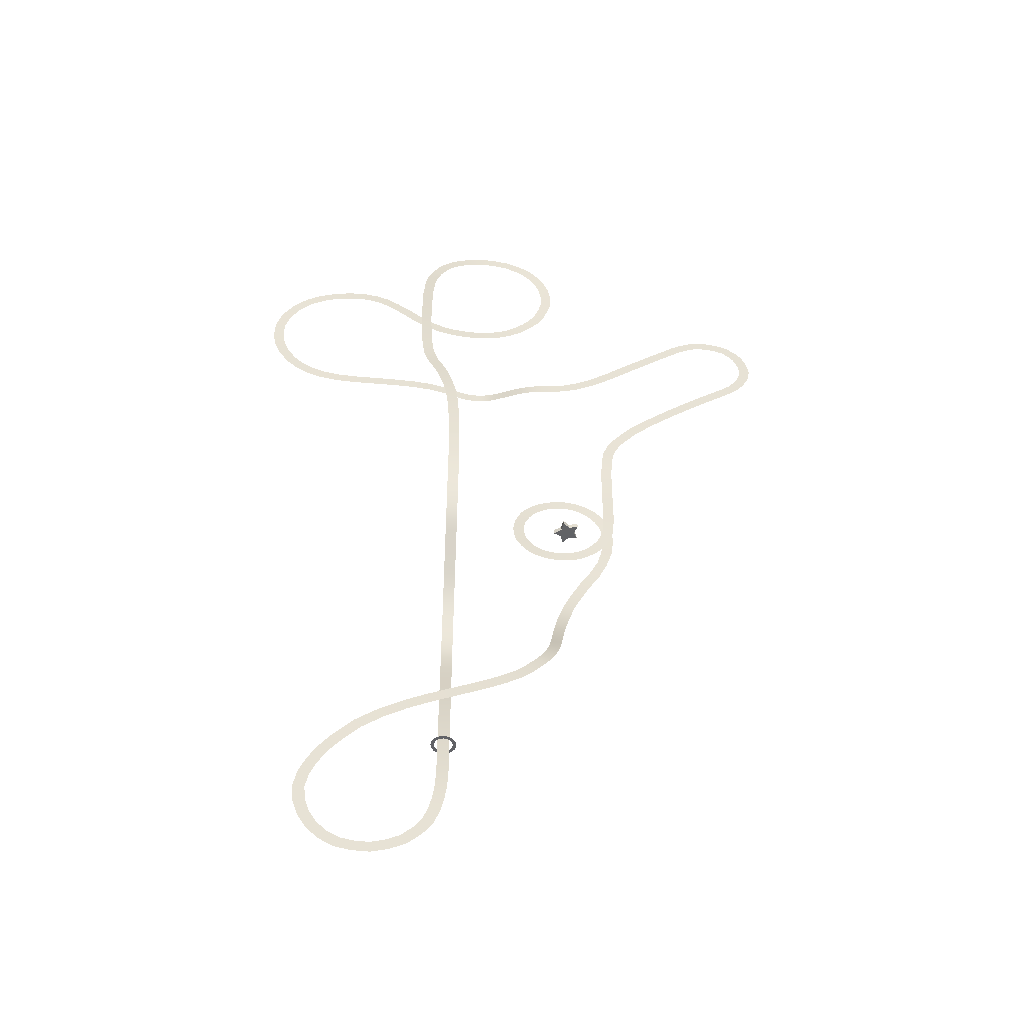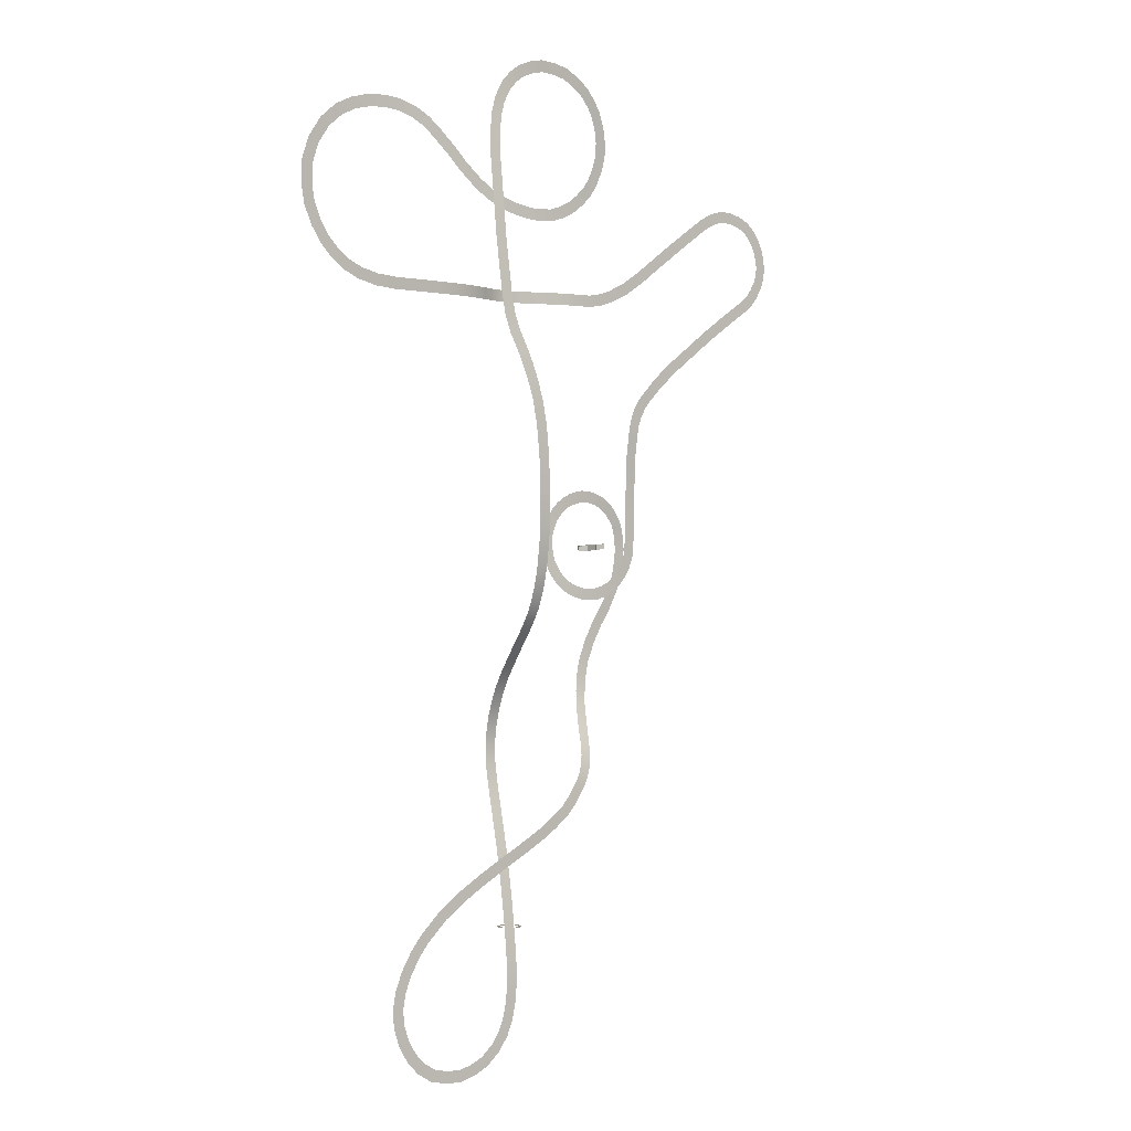
<metadata>
{"format":"obj","ext":"obj","renderer":"f3d","projection":"perspective","resolution":1024,"background":"white","views":[{"elev":-50.7,"azim":177.3,"up":"+Z"},{"elev":-0.0,"azim":142.0,"up":"+Z"}]}
</metadata>
<code>
v -1770 154.9 -653.7
v -1842 254.1 -645.3
v -1652 192.7 -664.9
v -1678 441.3 -663.5
v -1770 354.7 -653.7
v -1894 370.1 -639.7
v -1894 139.6 -639.7
v -1652 317 -664.9
v -1542 254.1 -677.4
v -1550 254.1 -745.9
v -1685 441.3 -731.9
v -1659 317 -734.7
v -1685 68.34 -731.9
v -1678 68.34 -663.5
v -1777 154.9 -722.1
v -1849 254.1 -715.2
v -1902 139.6 -709.6
v -1902 370.1 -709.6
v -1777 354.7 -722.1
v -1659 192.7 -734.7
v -4316 453.9 3942
v -4365 453.9 4091
v -3495 453.9 3717
v -3030 453.9 3579
v -3122 453.9 3450
v -2926 453.9 3309
v -4045 453.9 3986
v -2734 453.9 3167
v -3925 453.9 3966
v -3739 453.9 4059
v -3887 453.9 4118
v -3588 453.9 3974
v -4664 453.9 3260
v -4840 453.9 3366
v -4682 453.9 3376
v -4667 453.9 3488
v -4815 453.9 3218
v -4625 453.9 3157
v -2833 453.9 3436
v -4637 453.9 3601
v -4597 453.9 3695
v -4732 453.9 3776
v -2249 453.9 2830
v -1979 453.9 2700
v -1919 453.9 2847
v -1795 453.9 2640
v 78.22 308.6 2604
v -53.08 258.3 2604
v -183 224.8 2604
v 676.1 442.7 2760
v 919.1 462.2 2604
v 1162 476.2 2604
v -1587 453.9 2604
v -1331 442.7 2604
v -822.7 314.2 2760
v -949.8 358.9 2760
v -695.6 269.5 2760
v -567.1 230.4 2760
v 442.8 409.2 2760
v 442.8 409.2 2604
v -312.9 208 2760
v -1077 398 2604
v -53.08 258.3 2760
v -949.8 358.9 2604
v -567.1 230.4 2604
v -695.6 269.5 2604
v -822.7 314.2 2604
v 1402 487.4 2760
v 1162 476.2 2760
v 2161 515.3 2840
v 1922 509.7 2781
v 1949 509.7 2626
v 1405 487.4 2604
v 1841 599.1 4887
v 2796 554.4 4660
v 2824 543.3 4329
v 2901 525.1 3803
v 2773 520.9 3091
v 2910 520.9 3305
v 2644 520.9 3181
v 2502 520.9 3034
v -712.4 755.6 3665
v -382.7 733.2 3650
v -236.1 722 3672
v -811.5 766.7 3859
v -667.7 755.6 3816
v -86.6 710.9 3865
v -262.6 722 3827
v 243 688.5 4002
v 1629 610.3 5023
v 1655 610.3 4868
v 641.1 666.2 4313
v 419 677.3 4122
v 948.4 655 4406
v 1141 643.8 4583
v -399.5 939.9 5579
v -190 956.7 5696
v -243 956.7 5548
v 533.6 1074 4920
v 416.2 1102 4685
v -595 923.2 5572
v 445.6 1214 3781
v 431.6 1127 4491
v 445.6 1151 4295
v -1034 900.8 5586
v 572.7 1102 4704
v 588.1 1127 4503
v -1264 811.4 4259
v -1333 822.6 4424
v -1485 822.6 4387
v -1412 811.4 4203
v -1320 800.3 4055
v -1189 789.1 3918
v -1184 800.3 4136
v -60.06 979.1 5474
v 185.8 1001 5498
v 203.9 1024 5255
v 78.22 1001 5383
v 456.8 1046 5137
v -1196 889.7 5470
v -1495 856.1 4984
v -1341 856.1 4949
v -1425 867.3 5170
v -1278 867.3 5112
v -1198 878.5 5234
v -2453 353.3 -481.9
v -2788 439.9 1701
v -2587 425.9 1488
v -3065 446.9 1933
v -3474 453.9 2046
v -3162 446.9 1810
v -2295 358.9 2.794
v -2295 353.3 -205.3
v -4368 453.9 2862
v -3380 453.9 2172
v -2295 374.2 403.7
v -2347 407.8 1073
v -2497 407.8 1027
v -2477 403.6 884.2
v -2464 393.8 737.5
v -2309 393.8 752.9
v 371.5 1359 2316
v 311.5 1386 2094
v 372.9 1416 1833
v 148.1 1441 1680
v 558.7 1339 2535
v 445.6 1265 3329
v 592.2 1288 3101
v 603.4 1265 3329
v 93.59 1524 224.9
v -62.86 1524 230.5
v -71.24 1525 -34.92
v 85.21 1525 -37.71
v 86.6 1525 0.001527
v 233.3 1469 1411
v 19.56 1490 1191
v 174.6 1490 1172
v -40.51 1517 670.5
v 100.6 1522 449.8
v -78.22 801.7 -2157
v 78.22 473.4 -2680
v 78.22 537.7 -2549
v -78.22 1268 -1502
v 78.22 705.3 -2288
v 78.22 615.9 -2418
v 78.22 342.1 -3073
v 78.22 375.6 -2942
v 78.22 319.8 -3597
v -78.22 308.6 -3336
v -78.22 375.6 -2942
v -78.22 473.4 -2680
v 78.22 319.8 -3204
v -78.22 1462 -846.5
v -78.22 1497 -585.3
v 78.22 1462 -846.5
v 82.41 1517 -245.8
v -75.43 1517 -244.4
v -78.22 1508 -454
v 78.22 1508 -454
v 78.22 1482 -715.2
v 78.22 1497 -585.3
v 78.22 900.8 -2025
v 78.22 1373 -1240
v 78.22 1268 -1502
v -78.22 1412 -1109
v -67.05 804.5 -6466
v -78.22 764 -5955
v 78.22 789.1 -6214
v 9.778 811.4 -6918
v 223.5 811.4 -7301
v 497.3 811.4 -7333
v 621.6 811.4 -7561
v 846.5 811.4 -7614
v 229.1 811.4 -7040
v 90.79 811.4 -7117
v 78.22 764 -5953
v 78.22 431.5 -4121
v 78.22 493 -4383
v 78.22 370.1 -3859
v 860.4 811.4 -7456
v 677.5 811.4 -7413
v -78.22 493 -4383
v -78.22 554.4 -4644
v -78.22 696.9 -5431
v 78.22 607.5 -4907
v 78.22 554.4 -4644
v 78.22 655 -5168
v 868.8 822.6 -5156
v 1080 811.4 -7599
v 1306 811.4 -7543
v 1049 811.4 -7444
v 783.6 822.6 -5288
v -155 755.6 -4626
v 166.2 789.1 -4953
v 483.3 811.4 -5115
v 557.3 811.4 -4977
v 1643 811.4 -6981
v 1787 811.4 -7048
v 1536 811.4 -7157
v 1712 811.4 -6775
v 1731 811.4 -6569
v 1482 811.4 -5939
v 1840 811.4 -6308
v 1868 811.4 -6807
v 1888 811.4 -6564
v 1605 811.4 -6147
v -2331 118.6 -1288
v -2077 104.7 -1461
v -1630 122.8 -2363
v -1675 108.9 -2220
v -1585 148 -2507
v -2071 97.68 -1766
v -1792 94.88 -1954
v -1937 97.68 -1683
v -1827 108.9 -2263
v -1785 122.8 -2403
v -1654 276.5 -3002
v -1675 226.2 -2852
v -1710 181.5 -2697
v -1743 148 -2544
v -1555 181.5 -2666
v -1447 571.2 -3829
v -554.5 722.1 -4605
v -720.8 692.7 -4330
v -1021 666.2 -4320
v -1499 276.5 -2977
v -1523 226.2 -2824
v -1454 389.6 -3269
v -1476 330.9 -3129
v -2266 121.4 -986.1
v -1954 314.2 -1372
v -1651 185.7 93.59
v -1756 180.1 -67.05
v -1722 303 -1418
v -1616 297.4 -1254
v -2171 336.5 -1011
v -2052 319.8 -1324
v -2292 336.5 -1110
v -2362 141 -308.7
v -2250 135.4 -452.6
v -2118 152.2 -245.8
v -2064 157.7 -194.2
v -2238 152.2 -141.1
v -935.9 241.5 -666.3
v -1154 224.8 -406.5
v -973.6 252.7 -902.3
v -951.2 247.1 -787.8
v -1101 236 -574.1
v -1419 196.8 40.51
v -1319 202.4 -6.984
v -1317 208 -196.9
v -1253 213.6 -258.4
v -1221 208 -69.84
v -1060 219.2 -236.1
v -1513 291.8 -1231
v -1478 291.8 -1384
v -1299 275.1 -1115
v -1893 174.5 65.65
v -1661 185.7 -65.65
v -2084 163.3 -15.36
v -1929 168.9 -113.1
v -1201 275.1 -1239
v -1158 258.3 -927.5
v -1129 269.5 -1164
v -1360 280.7 -1159
v -1429 286.2 -1197
v -1284 280.7 -1298
v -1194 263.9 -988.9
v -1063 263.9 -1078
v -1243 269.5 -1057
v -3802 453.9 3915
v -4181 453.9 3975
v -4037 453.9 4146
v -4207 453.9 4132
v -3227 453.9 3720
v -3672 453.9 3841
v -3407 453.9 3847
v -2640 453.9 3294
v -2542 453.9 3025
v -2449 453.9 3151
v -3317 453.9 3593
v -4767 453.9 3088
v -4482 453.9 2953
v -4593 453.9 2840
v -4688 453.9 2956
v -4559 453.9 3046
v -2171 453.9 2967
v -4512 453.9 4021
v -4644 453.9 3901
v -4533 453.9 3788
v -4433 453.9 3883
v -4790 453.9 3648
v -4823 453.9 3506
v -1204 425.9 2760
v -1204 425.9 2604
v -1077 398 2760
v 78.22 308.6 2760
v 208.1 353.3 2760
v 208.1 353.3 2604
v -183 224.8 2760
v 919.1 462.2 2760
v 676.1 442.7 2604
v -440 208 2604
v -440 208 2760
v -312.9 208 2604
v -1331 442.7 2760
v -1573 453.9 2760
v -1757 453.9 2792
v 2672 554.4 4563
v 3055 532.1 4111
v 3059 525.1 3809
v 2859 520.9 3588
v 3016 520.9 3560
v 2965 543.3 4399
v 2900 532.1 4074
v 2581 565.6 4852
v 2280 576.8 4826
v 2479 565.6 4732
v 2356 576.8 4963
v 2056 587.9 4879
v 2102 587.9 5031
v 1644 498.6 2760
v 1650 498.6 2604
v 2217 515.3 2692
v 2764 520.9 3366
v 2421 520.9 2782
v 2611 520.9 2919
v 2338 520.9 2917
v 81.01 699.7 3924
v 155 699.7 3784
v -39.11 710.9 3716
v -389.7 733.2 3808
v -550.3 744.4 3650
v -532.2 744.4 3806
v -881.4 766.7 3718
v 342.2 688.5 3879
v 1851 599.1 5047
v 1296 632.6 4714
v 1401 621.5 4950
v 1460 621.5 4804
v 1207 632.6 4844
v 1036 643.8 4700
v 838.1 655 4519
v 754.3 666.2 4204
v 529.4 677.3 4010
v 23.75 979.1 5610
v -821.3 912 5689
v -610.4 923.2 5728
v -1083 889.7 5360
v -951.2 900.8 5450
v -382.7 939.9 5737
v -776.6 912 5537
v 603.4 1183 4041
v 445.6 1183 4038
v 603.4 1240 3555
v 445.6 1240 3555
v 603.4 1214 3781
v 381.3 1074 4880
v 312.9 1046 5070
v 603.4 1151 4301
v 331 1024 5348
v -1041 777.9 3802
v -947 777.9 3929
v -1535 833.8 4577
v -1071 789.1 4026
v -1377 833.8 4593
v -1532 845 4784
v -1331 878.5 5318
v -1374 845 4774
v -2897 439.9 1587
v -3805 453.9 2291
v -2453 358.9 2.794
v -2453 364.5 209.5
v -2295 364.5 209.5
v -2295 353.3 -470.7
v -2453 353.3 -205.3
v -3713 453.9 2418
v -4140 453.9 2521
v -2620 418.9 1286
v -4461 453.9 2735
v -4052 453.9 2653
v -2453 374.2 400.9
v -2296 384 596.4
v -2453 384 590.8
v -2486 418.9 1370
v -2708 425.9 1388
v -2320 403.6 909.3
v -2401 412 1222
v -2546 412 1155
v -69.84 1525 0.001527
v 459.5 1386 2042
v 402.3 1339 2552
v 526.6 1359 2285
v 423.2 1310 2879
v 434.4 1288 3104
v 581.1 1310 2872
v 298.9 1441 1634
v 227.7 1416 1893
v -55.87 1522 460.9
v 115.9 1517 656.5
v -25.14 1510 880
v 79.62 1469 1443
v 131.3 1510 863.2
v -78.22 900.8 -2025
v 78.22 801.7 -2157
v -78.22 705.3 -2288
v -78.22 615.9 -2418
v 78.22 420.3 -2812
v -78.22 420.3 -2812
v -78.22 342.1 -3073
v -78.22 319.8 -3204
v 78.22 308.6 -3336
v 78.22 308.6 -3465
v -78.22 319.8 -3597
v -78.22 308.6 -3465
v -78.22 537.7 -2549
v -78.22 1193 -1633
v 78.22 1193 -1633
v 78.22 1101 -1764
v -78.22 1101 -1764
v -78.22 1482 -715.2
v -78.22 1441 -977.8
v -78.22 1325 -1370
v 78.22 1325 -1370
v -78.22 1003 -1894
v 78.22 1003 -1894
v 78.22 1441 -977.8
v 78.22 1412 -1109
v -78.22 1373 -1240
v 160.6 811.4 -6871
v -39.11 811.4 -6698
v 115.9 811.4 -6671
v -78.22 789.1 -6217
v 89.4 804.5 -6453
v 407.9 811.4 -7463
v 340.8 811.4 -7195
v -78.22 733.2 -5692
v -78.22 431.5 -4121
v -78.22 370.1 -3859
v -78.22 607.5 -4907
v -78.22 655 -5168
v 78.22 696.9 -5431
v 78.22 733.2 -5692
v 1612 811.4 -5851
v 1345 811.4 -5765
v 1462 811.4 -5660
v 1176 822.6 -5374
v 1074 822.6 -5494
v 236.1 789.1 -4812
v -223.5 755.6 -4767
v -481.9 722.1 -4466
v 1407 811.4 -7294
v 1239 811.4 -7399
v 1507 811.4 -7416
v 1662 811.4 -7254
v 1746 811.4 -6077
v 1689 811.4 -6353
v -1631 330.9 -3153
v -1433 446.9 -3410
v -1584 446.9 -3452
v -1608 389.6 -3302
v -1933 94.88 -2027
v -1402 497.2 -3527
v -1550 497.2 -3580
v -803.2 692.7 -4464
v -2197 118.6 -1235
v -2217 104.7 -1536
v -1236 599.1 -3862
v -1362 536.3 -3646
v -1309 571.2 -3753
v -1507 536.3 -3709
v -1367 599.1 -3950
v -1098 632.7 -4030
v -921.9 666.2 -4199
v -1214 632.7 -4137
v -1373 286.2 -1345
v -1604 297.4 -1412
v -1106 247.1 -765.4
v -1096 241.5 -669.1
v -1017 258.3 -995.9
v -1126 252.7 -856.2
v -2229 342.1 -916.3
v -2274 347.7 -772.4
v -2369 342.1 -993.1
v -2428 347.7 -810.1
v -2134 325.4 -1271
v -1981 319.8 -1183
v -1710 303 -1260
v -1845 308.6 -1407
v -1807 308.6 -1250
v -1900 314.2 -1222
v -2048 325.4 -1140
v -2214 330.9 -1205
v -2111 330.9 -1084
v -966.6 230.4 -444.2
v -945.6 236 -548.9
v -2002 163.3 -152.3
v -2166 157.7 -74.03
v -1855 174.5 -89.4
v -1989 168.9 32.13
v -2217 141 -374.3
v -2418 121.4 -1017
v -2296 124.2 -719.4
v -2423 129.8 -490.3
v -2453 124.2 -712.4
v -2270 129.8 -522.4
v -2400 135.4 -403.7
v -2302 146.6 -220.7
v -2169 146.6 -304.5
v -1138 213.6 -145.3
v -1117 230.4 -491.7
v -1011 224.8 -333.8
v -1193 219.2 -332.4
v -1770 180.1 89.4
v -1567 191.3 -82.41
v -1474 196.8 -109
v -1535 191.3 72.63
v -1394 202.4 -145.3
v -156.4 669 -5692
v -120.1 614.5 -5692
v -86.6 648 -5692
v -47.49 621.5 -5692
v -65.65 578.2 -5692
v -1.397 611.7 -5692
v -1.397 565.6 -5692
v 46.09 621.5 -5692
v 62.86 578.2 -5692
v 111.7 687.1 -5692
v 85.21 648 -5692
v 118.7 614.5 -5692
v 155 669 -5692
v 120.1 733.2 -5692
v 167.6 733.2 -5692
v -169 733.2 -5692
v -122.9 733.2 -5692
v -113.1 687.1 -5692
v 155 797.5 -5692
v 111.7 779.3 -5692
v 85.21 819.8 -5692
v 118.7 852 -5692
v 46.09 845 -5692
v 62.86 888.3 -5692
v -1.397 854.7 -5692
v -156.4 797.5 -5692
v -120.1 852 -5692
v -113.1 779.3 -5692
v -65.65 888.3 -5692
v -86.6 819.8 -5692
v -1.397 902.2 -5692
v -47.49 845 -5692
f 5 1 3
f 5 2 1
f 5 6 2
f 5 8 4
f 3 9 8
f 5 3 8
f 4 19 5
f 4 11 19
f 5 18 6
f 5 19 18
f 6 16 2
f 6 18 16
f 2 17 7
f 2 16 17
f 2 7 1
f 1 14 3
f 7 15 1
f 7 17 15
f 9 12 8
f 9 10 12
f 3 10 9
f 3 20 10
f 8 11 4
f 8 12 11
f 14 20 3
f 14 13 20
f 1 13 14
f 1 15 13
f 291 32 296
f 291 30 32
f 29 30 291
f 29 31 30
f 27 31 29
f 27 293 31
f 292 293 27
f 292 294 293
f 21 294 292
f 21 22 294
f 297 301 23
f 297 295 301
f 296 297 23
f 296 32 297
f 26 298 28
f 26 39 298
f 298 299 28
f 298 300 299
f 301 295 24
f 24 39 26
f 301 24 25
f 311 308 22
f 24 26 25
f 38 302 37
f 311 22 21
f 306 305 302
f 38 37 33
f 303 304 305
f 306 302 38
f 134 400 304
f 303 305 306
f 299 300 307
f 134 304 303
f 33 37 34
f 299 307 43
f 310 309 308
f 33 34 35
f 41 42 309
f 310 308 311
f 40 312 42
f 41 309 310
f 36 313 312
f 40 42 41
f 35 34 313
f 36 312 40
f 35 313 36
f 54 314 315
f 54 326 314
f 314 62 315
f 314 316 62
f 316 64 62
f 316 56 64
f 56 67 64
f 56 55 67
f 55 66 67
f 55 57 66
f 317 319 47
f 317 318 319
f 63 47 48
f 63 317 47
f 319 59 60
f 319 318 59
f 59 322 60
f 59 50 322
f 325 320 49
f 325 61 320
f 320 48 49
f 320 63 48
f 57 65 66
f 57 58 65
f 43 45 44
f 43 307 45
f 322 321 51
f 322 50 321
f 321 52 51
f 321 69 52
f 44 328 46
f 44 45 328
f 58 323 65
f 58 324 323
f 324 325 323
f 324 61 325
f 53 326 54
f 53 327 326
f 46 327 53
f 46 328 327
f 332 77 331
f 79 345 332
f 334 76 329
f 335 76 334
f 331 77 335
f 330 331 335
f 333 332 331
f 79 332 333
f 334 329 75
f 330 335 334
f 75 338 336
f 75 329 338
f 336 337 339
f 336 338 337
f 339 340 341
f 339 337 340
f 341 74 357
f 341 340 74
f 343 71 72
f 343 342 71
f 52 68 73
f 52 69 68
f 68 343 73
f 68 342 343
f 72 70 344
f 72 71 70
f 78 345 79
f 78 80 345
f 347 80 78
f 347 81 80
f 346 81 347
f 346 348 81
f 344 348 346
f 344 70 348
f 89 350 349
f 89 356 350
f 349 351 87
f 349 350 351
f 87 84 88
f 87 351 84
f 88 83 352
f 88 84 83
f 352 353 354
f 352 83 353
f 354 82 86
f 354 353 82
f 86 355 85
f 86 82 355
f 93 356 89
f 93 365 356
f 357 91 90
f 357 74 91
f 90 360 359
f 90 91 360
f 359 358 361
f 359 360 358
f 361 95 362
f 361 358 95
f 362 94 363
f 362 95 94
f 363 364 92
f 363 94 364
f 92 365 93
f 92 364 365
f 120 105 370
f 366 116 118
f 98 97 366
f 370 105 367
f 371 97 98
f 367 368 101
f 101 371 96
f 101 368 371
f 369 120 370
f 115 366 118
f 98 366 115
f 370 367 372
f 96 371 98
f 372 367 101
f 104 373 374
f 104 380 373
f 373 102 374
f 373 377 102
f 102 375 376
f 102 377 375
f 117 119 379
f 117 381 119
f 378 106 100
f 378 99 106
f 379 99 378
f 379 119 99
f 100 107 103
f 100 106 107
f 107 104 103
f 107 380 104
f 118 381 117
f 118 116 381
f 85 382 383
f 85 355 382
f 109 384 386
f 109 110 384
f 108 110 109
f 108 111 110
f 114 111 108
f 114 112 111
f 385 112 114
f 385 113 112
f 383 113 385
f 383 382 113
f 386 387 389
f 386 384 387
f 125 120 369
f 125 388 120
f 124 388 125
f 124 123 388
f 122 123 124
f 122 121 123
f 389 121 122
f 389 387 121
f 128 390 127
f 128 406 390
f 127 131 129
f 127 390 131
f 129 130 135
f 129 131 130
f 135 391 397
f 135 130 391
f 133 392 132
f 133 396 392
f 392 394 132
f 392 393 394
f 395 396 133
f 395 126 396
f 397 398 401
f 397 391 398
f 408 399 405
f 408 409 399
f 401 400 134
f 401 398 400
f 402 403 136
f 402 404 403
f 394 402 136
f 394 393 402
f 140 407 141
f 140 139 407
f 403 140 141
f 403 404 140
f 399 128 405
f 399 406 128
f 407 138 137
f 407 139 138
f 138 408 137
f 138 409 408
f 375 147 376
f 375 149 147
f 143 144 418
f 143 411 144
f 142 411 143
f 142 413 411
f 412 413 142
f 412 146 413
f 414 146 412
f 414 416 146
f 147 148 415
f 147 149 148
f 148 414 415
f 148 416 414
f 418 417 145
f 418 144 417
f 419 150 151
f 419 159 150
f 150 410 151
f 150 154 410
f 421 420 158
f 421 423 420
f 420 419 158
f 420 159 419
f 422 157 156
f 422 155 157
f 145 155 422
f 145 417 155
f 156 423 421
f 156 157 423
f 428 170 429
f 428 167 170
f 167 430 170
f 167 166 430
f 424 425 160
f 424 182 425
f 425 426 160
f 425 164 426
f 164 427 426
f 164 165 427
f 165 436 427
f 165 162 436
f 161 429 171
f 161 428 429
f 430 172 431
f 430 166 172
f 172 169 431
f 172 432 169
f 432 435 169
f 432 433 435
f 433 434 435
f 433 168 434
f 436 161 171
f 436 162 161
f 163 438 437
f 163 184 438
f 438 440 437
f 438 439 440
f 178 181 174
f 178 179 181
f 181 441 174
f 181 180 441
f 180 173 441
f 180 175 173
f 175 442 173
f 175 447 442
f 153 177 152
f 153 176 177
f 176 178 177
f 176 179 178
f 444 163 443
f 444 184 163
f 183 443 449
f 183 444 443
f 439 445 440
f 439 446 445
f 446 424 445
f 446 182 424
f 442 448 185
f 442 447 448
f 448 449 185
f 448 183 449
f 189 194 195
f 189 450 194
f 451 450 189
f 451 452 450
f 186 452 451
f 186 454 452
f 453 454 186
f 453 188 454
f 195 456 190
f 195 194 456
f 193 211 209
f 193 200 211
f 192 200 193
f 192 201 200
f 455 201 192
f 455 191 201
f 190 191 455
f 190 456 191
f 457 196 187
f 457 463 196
f 196 453 187
f 196 188 453
f 458 198 202
f 458 197 198
f 198 203 202
f 198 206 203
f 434 199 459
f 434 168 199
f 199 458 459
f 199 197 458
f 203 205 460
f 203 206 205
f 205 461 460
f 205 207 461
f 461 462 204
f 461 207 462
f 462 457 204
f 462 463 457
f 464 465 466
f 464 222 465
f 466 468 467
f 466 465 468
f 467 212 208
f 467 468 212
f 208 215 216
f 208 212 215
f 216 214 469
f 216 215 214
f 469 470 213
f 469 214 470
f 213 243 471
f 213 470 243
f 476 222 464
f 476 226 222
f 209 473 210
f 209 211 473
f 210 472 474
f 210 473 472
f 474 219 475
f 474 472 219
f 475 217 218
f 475 219 217
f 223 226 476
f 223 477 226
f 225 477 223
f 225 221 477
f 224 221 225
f 224 220 221
f 218 220 224
f 218 217 220
f 249 237 246
f 249 478 237
f 237 247 246
f 237 238 247
f 479 481 248
f 479 480 481
f 481 249 248
f 481 478 249
f 239 231 241
f 239 240 231
f 247 239 241
f 247 238 239
f 233 232 234
f 233 482 232
f 230 482 233
f 230 235 482
f 231 236 229
f 231 240 236
f 236 230 229
f 236 235 230
f 489 484 483
f 489 491 484
f 484 479 483
f 484 480 479
f 471 485 244
f 471 243 485
f 234 487 228
f 234 232 487
f 486 522 250
f 486 227 522
f 487 486 228
f 487 227 486
f 244 245 494
f 244 485 245
f 488 242 490
f 488 492 242
f 242 489 490
f 242 491 489
f 493 492 488
f 493 495 492
f 494 495 493
f 494 245 495
f 288 284 290
f 288 289 284
f 287 286 285
f 287 496 286
f 277 287 285
f 277 282 287
f 276 255 275
f 276 497 255
f 284 277 290
f 284 282 277
f 267 501 498
f 267 266 501
f 499 267 498
f 499 264 267
f 500 288 283
f 500 289 288
f 501 500 283
f 501 266 500
f 286 276 275
f 286 496 276
f 258 502 256
f 258 504 502
f 514 258 256
f 514 513 258
f 502 505 503
f 502 504 505
f 503 126 395
f 503 505 126
f 507 506 512
f 507 257 506
f 254 510 508
f 254 509 510
f 255 254 508
f 255 497 254
f 251 507 511
f 251 257 507
f 510 251 511
f 510 509 251
f 506 514 512
f 506 513 514
f 531 516 268
f 531 515 516
f 518 517 262
f 518 280 517
f 261 518 262
f 261 263 518
f 520 519 281
f 520 278 519
f 517 520 281
f 517 280 520
f 521 528 529
f 521 259 528
f 522 523 250
f 522 525 523
f 523 524 526
f 523 525 524
f 527 521 260
f 527 259 521
f 526 527 260
f 526 524 527
f 528 261 529
f 528 263 261
f 534 279 253
f 534 252 279
f 271 530 272
f 271 273 530
f 532 531 265
f 532 515 531
f 533 532 265
f 533 274 532
f 516 499 268
f 516 264 499
f 530 533 272
f 530 274 533
f 519 534 253
f 519 278 534
f 537 536 535
f 537 269 536
f 279 537 535
f 279 252 537
f 270 271 538
f 270 273 271
f 536 270 538
f 536 269 270
f 539 541 556
f 539 540 541
f 540 542 541
f 540 543 542
f 543 544 542
f 543 545 544
f 545 546 544
f 545 547 546
f 547 549 546
f 547 550 549
f 550 548 549
f 550 551 548
f 551 552 548
f 551 553 552
f 554 556 555
f 554 539 556
f 557 552 553
f 557 558 552
f 557 559 558
f 557 560 559
f 560 561 559
f 560 562 561
f 562 563 561
f 562 569 563
f 564 555 566
f 564 554 555
f 565 566 568
f 565 564 566
f 567 568 570
f 567 565 568
f 569 570 563
f 569 567 570
f 410 153 152
f 410 154 153
f 12 16 19
f 12 10 20
f 12 20 15
f 11 12 19
f 15 17 16
f 12 15 16
f 16 18 19
f 20 13 15

</code>
